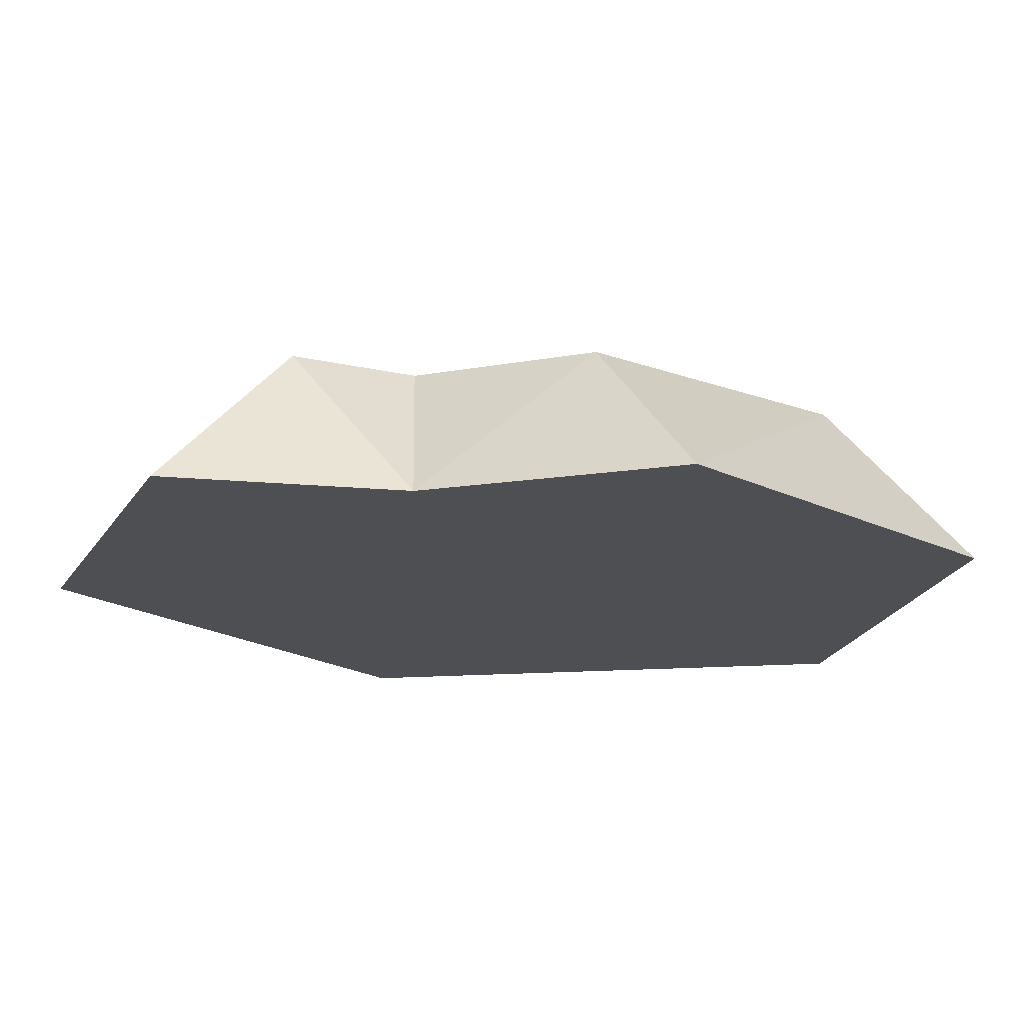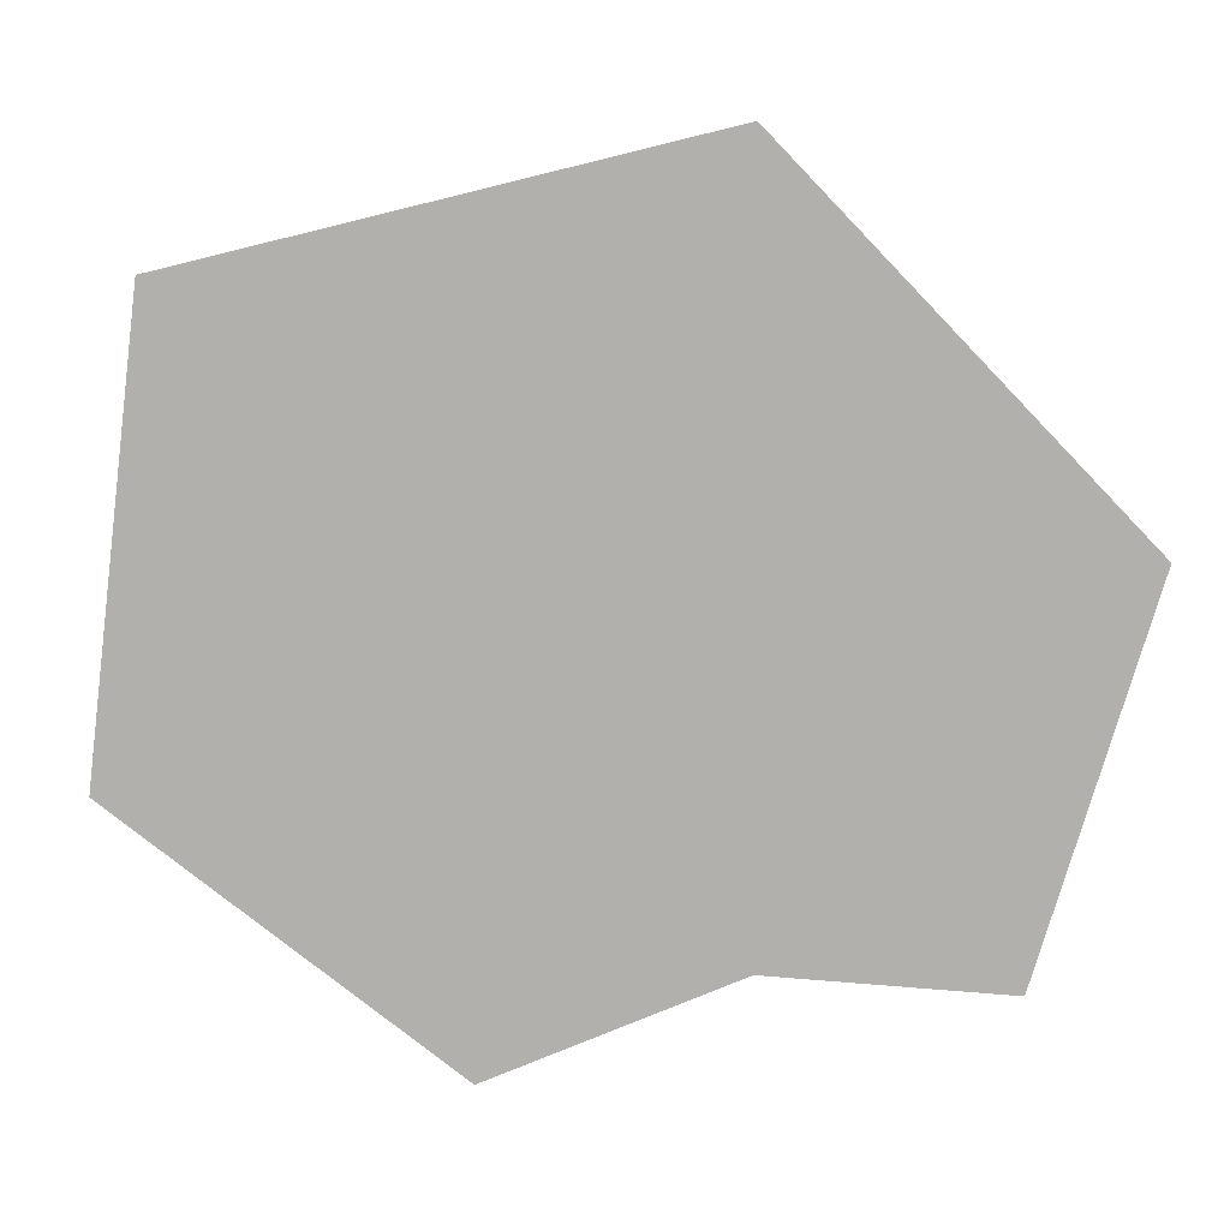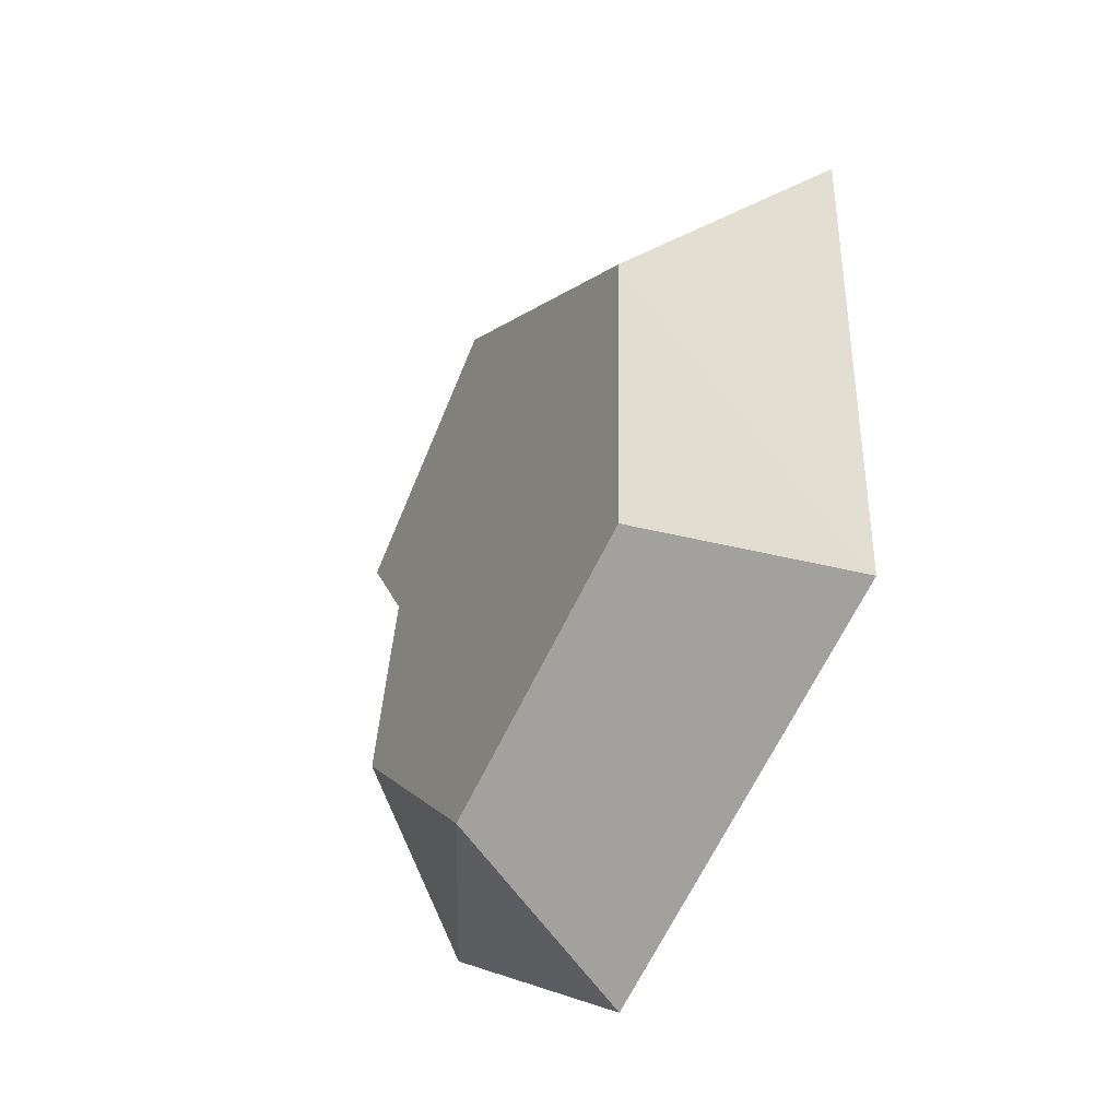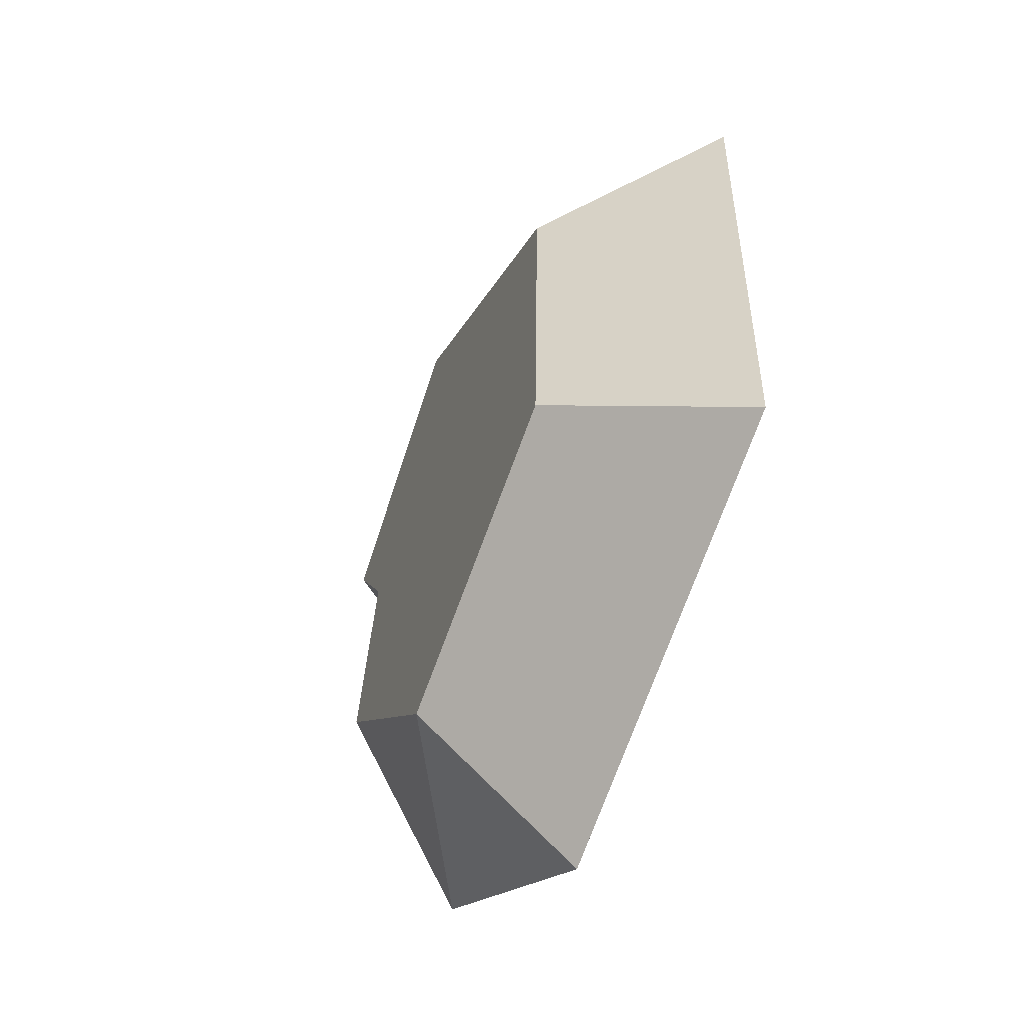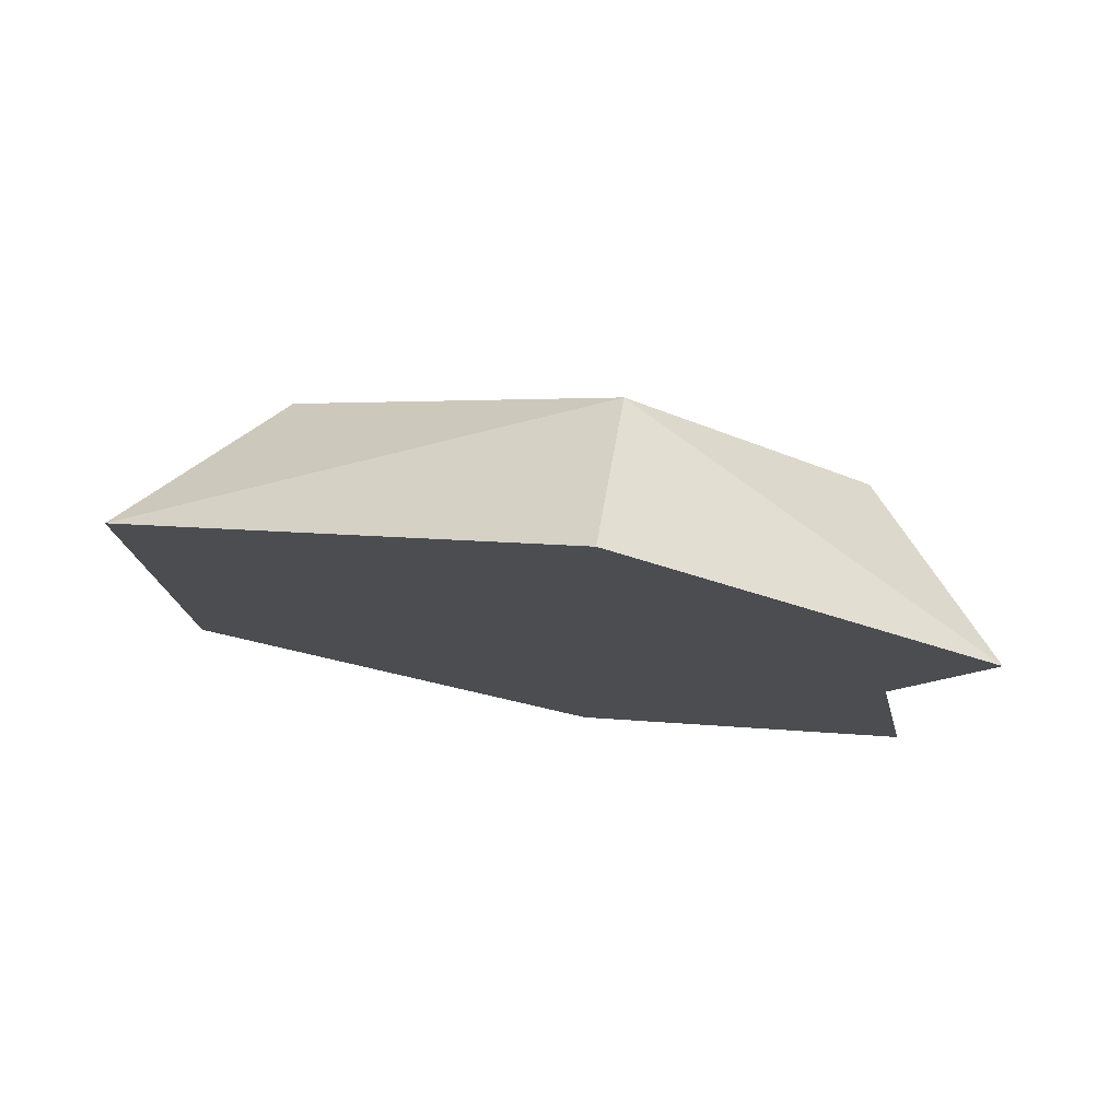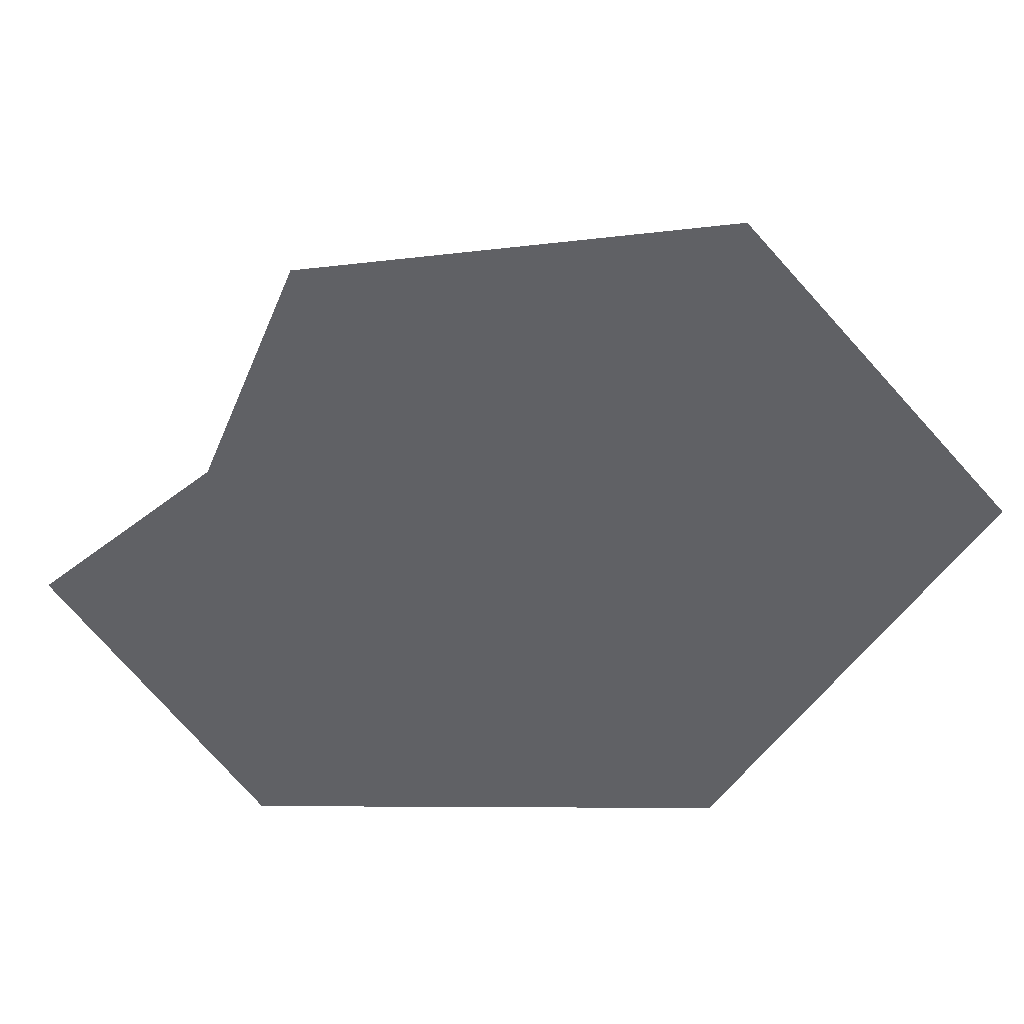
<metadata>
{"format":"obj","ext":"obj","renderer":"f3d","projection":"perspective","resolution":1024,"background":"white","views":[{"elev":-17.7,"azim":96.8,"up":"+Y"},{"elev":-78.8,"azim":-77.5,"up":"+Y"},{"elev":-45.4,"azim":-117.9,"up":"+Z"},{"elev":-56.2,"azim":-112.0,"up":"+Z"},{"elev":78.4,"azim":10.2,"up":"+Z"},{"elev":-48.0,"azim":148.2,"up":"+Y"}]}
</metadata>
<code>
o SM_Env_Pebble_04
v 0.4897 -0.9193 5.416
v 0.4607 0.9193 3.771
v -4.506 -0.9193 2.368
v -3.058 0.9193 1.246
v 0.4607 0.9193 -3.771
v -2.926 0.9193 -2.572
v 0.4897 -0.9193 -5.416
v -4.375 -0.9193 -3.694
v 2.297 0.9193 0.835
v 3.702 -0.9193 0.597
v 2.777 0.9193 -1.263
v 4.226 -0.9193 -2.385
v 4.506 -0.9193 3.199
v 3.058 0.9193 2.077
f 1 2 3
f 3 2 4
f 2 5 4
f 4 5 6
f 5 7 6
f 6 7 8
f 8 7 3
f 3 7 1
f 9 10 11
f 11 10 12
f 3 4 8
f 8 4 6
f 11 12 5
f 5 12 7
f 7 12 1
f 12 10 1
f 1 10 13
f 1 13 2
f 2 13 14
f 5 2 11
f 11 2 9
f 2 14 9
f 13 10 14
f 14 10 9

</code>
